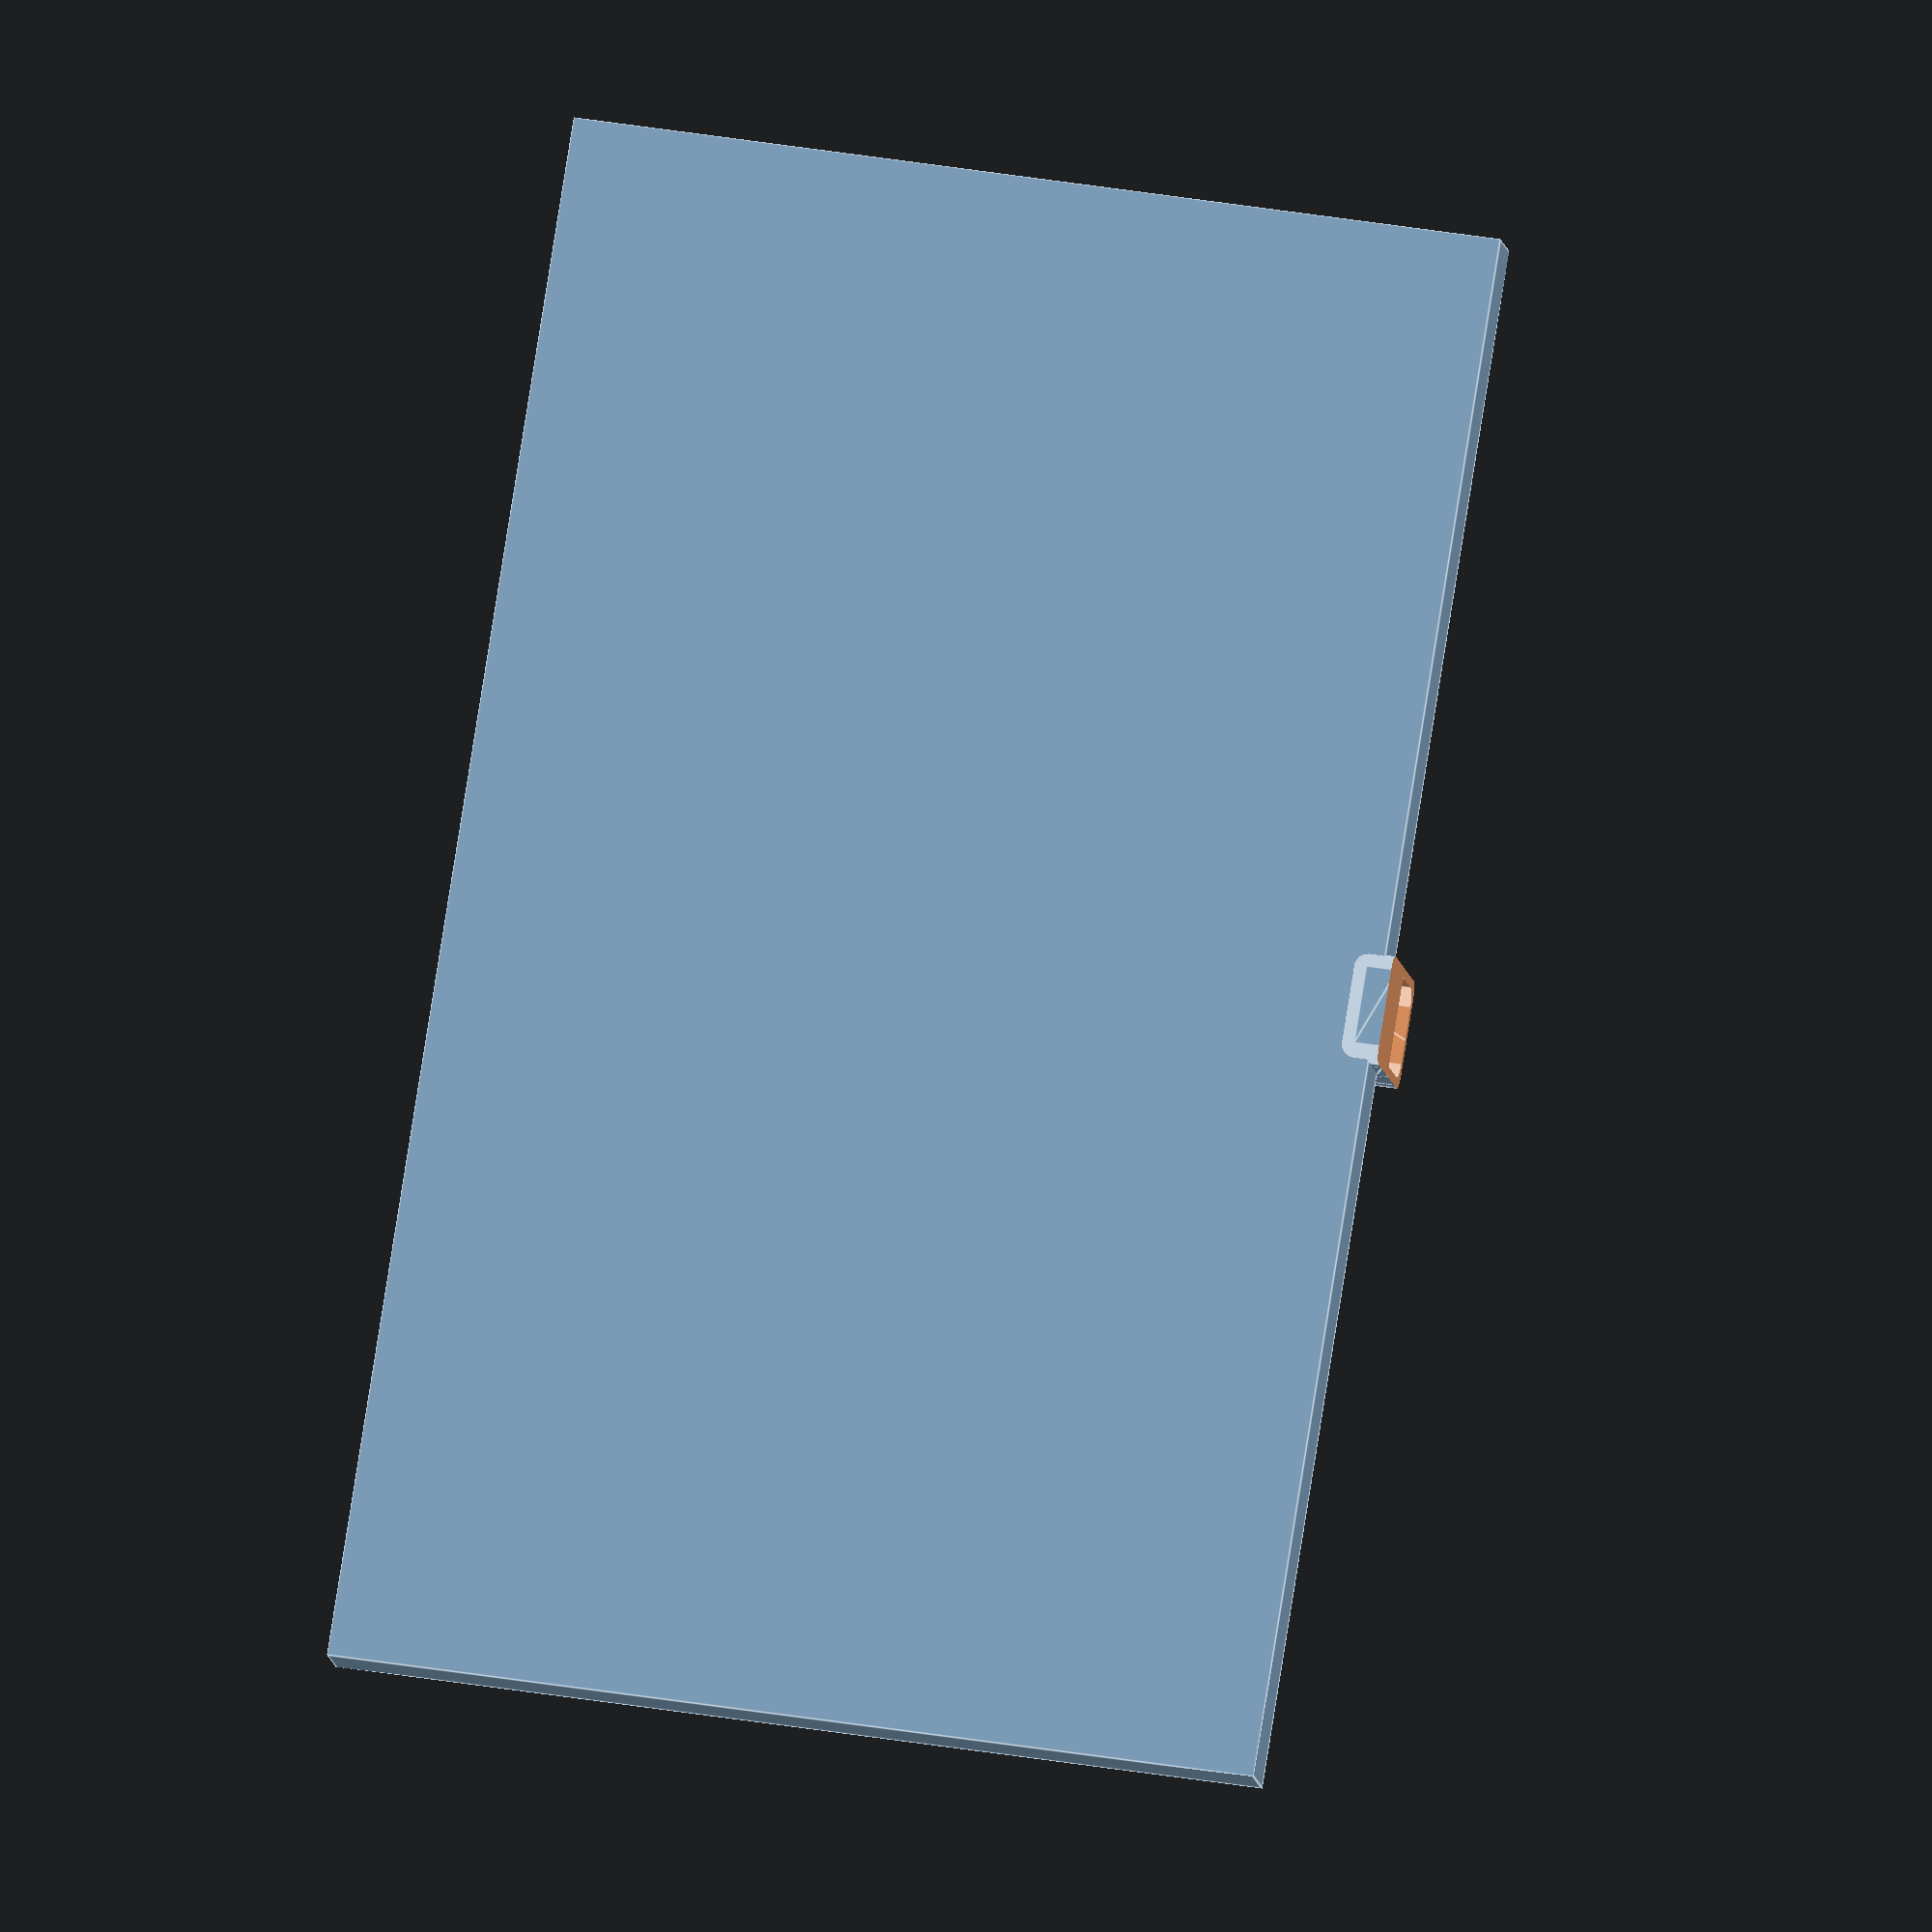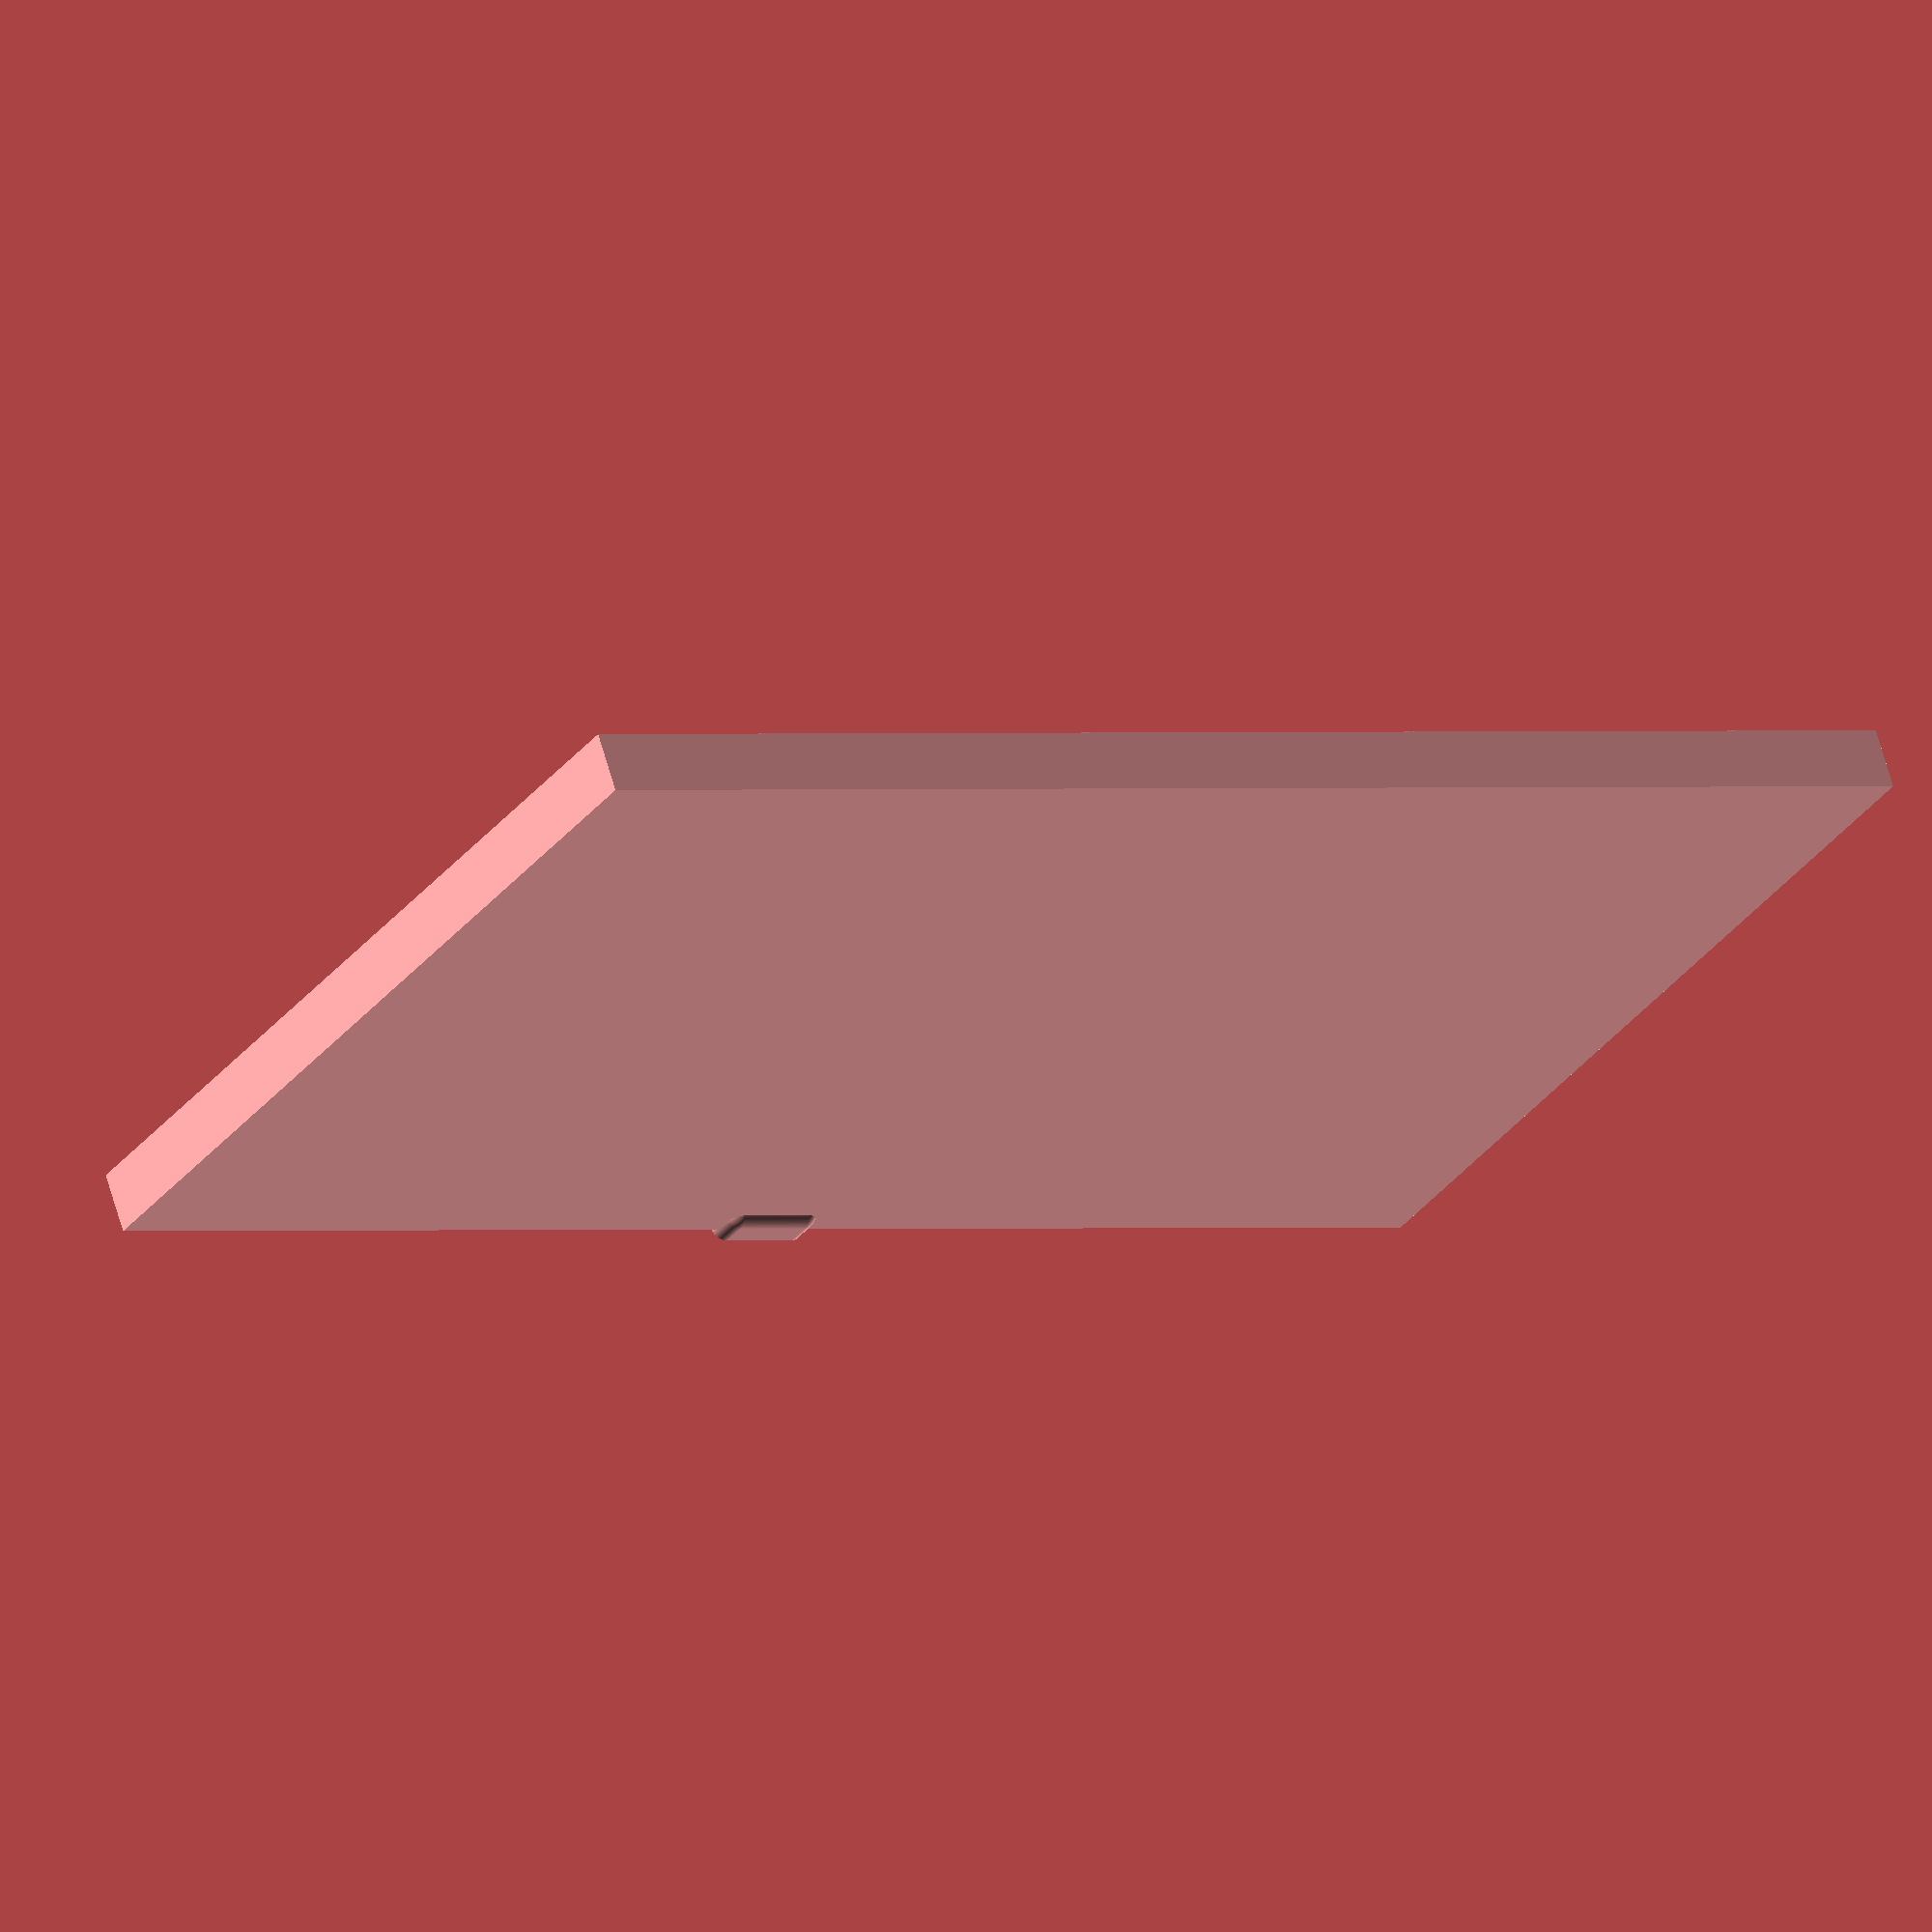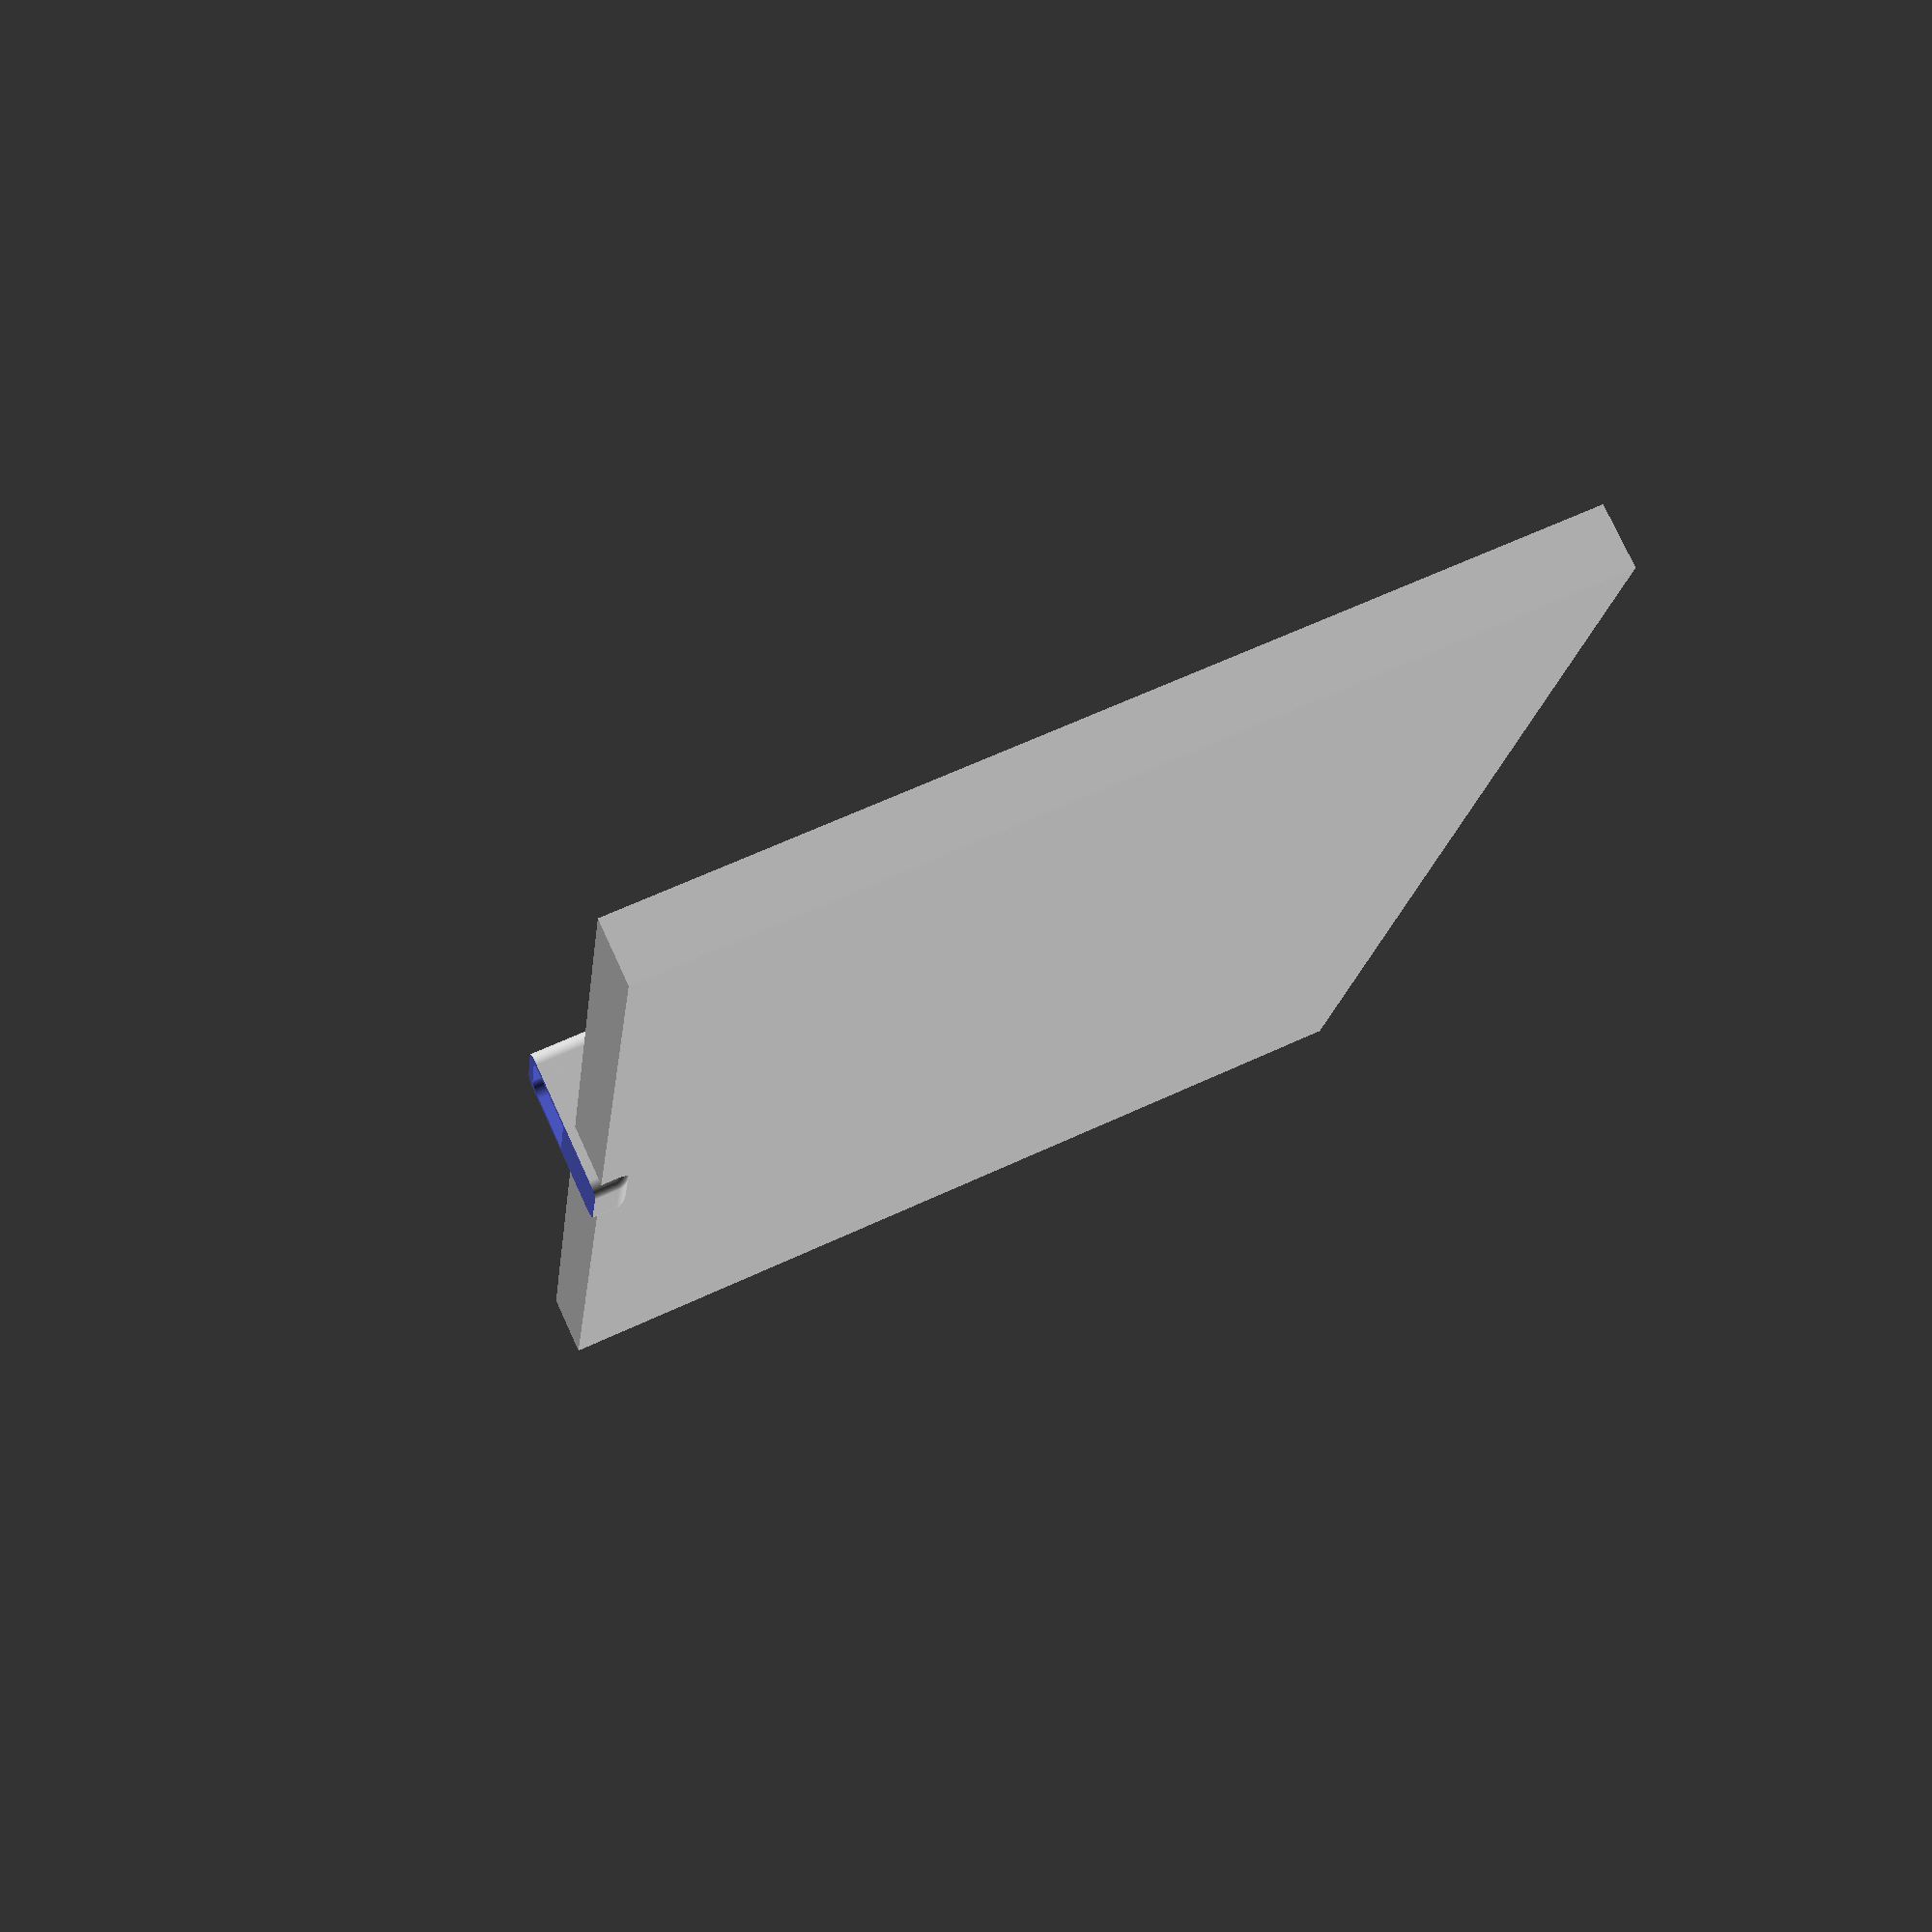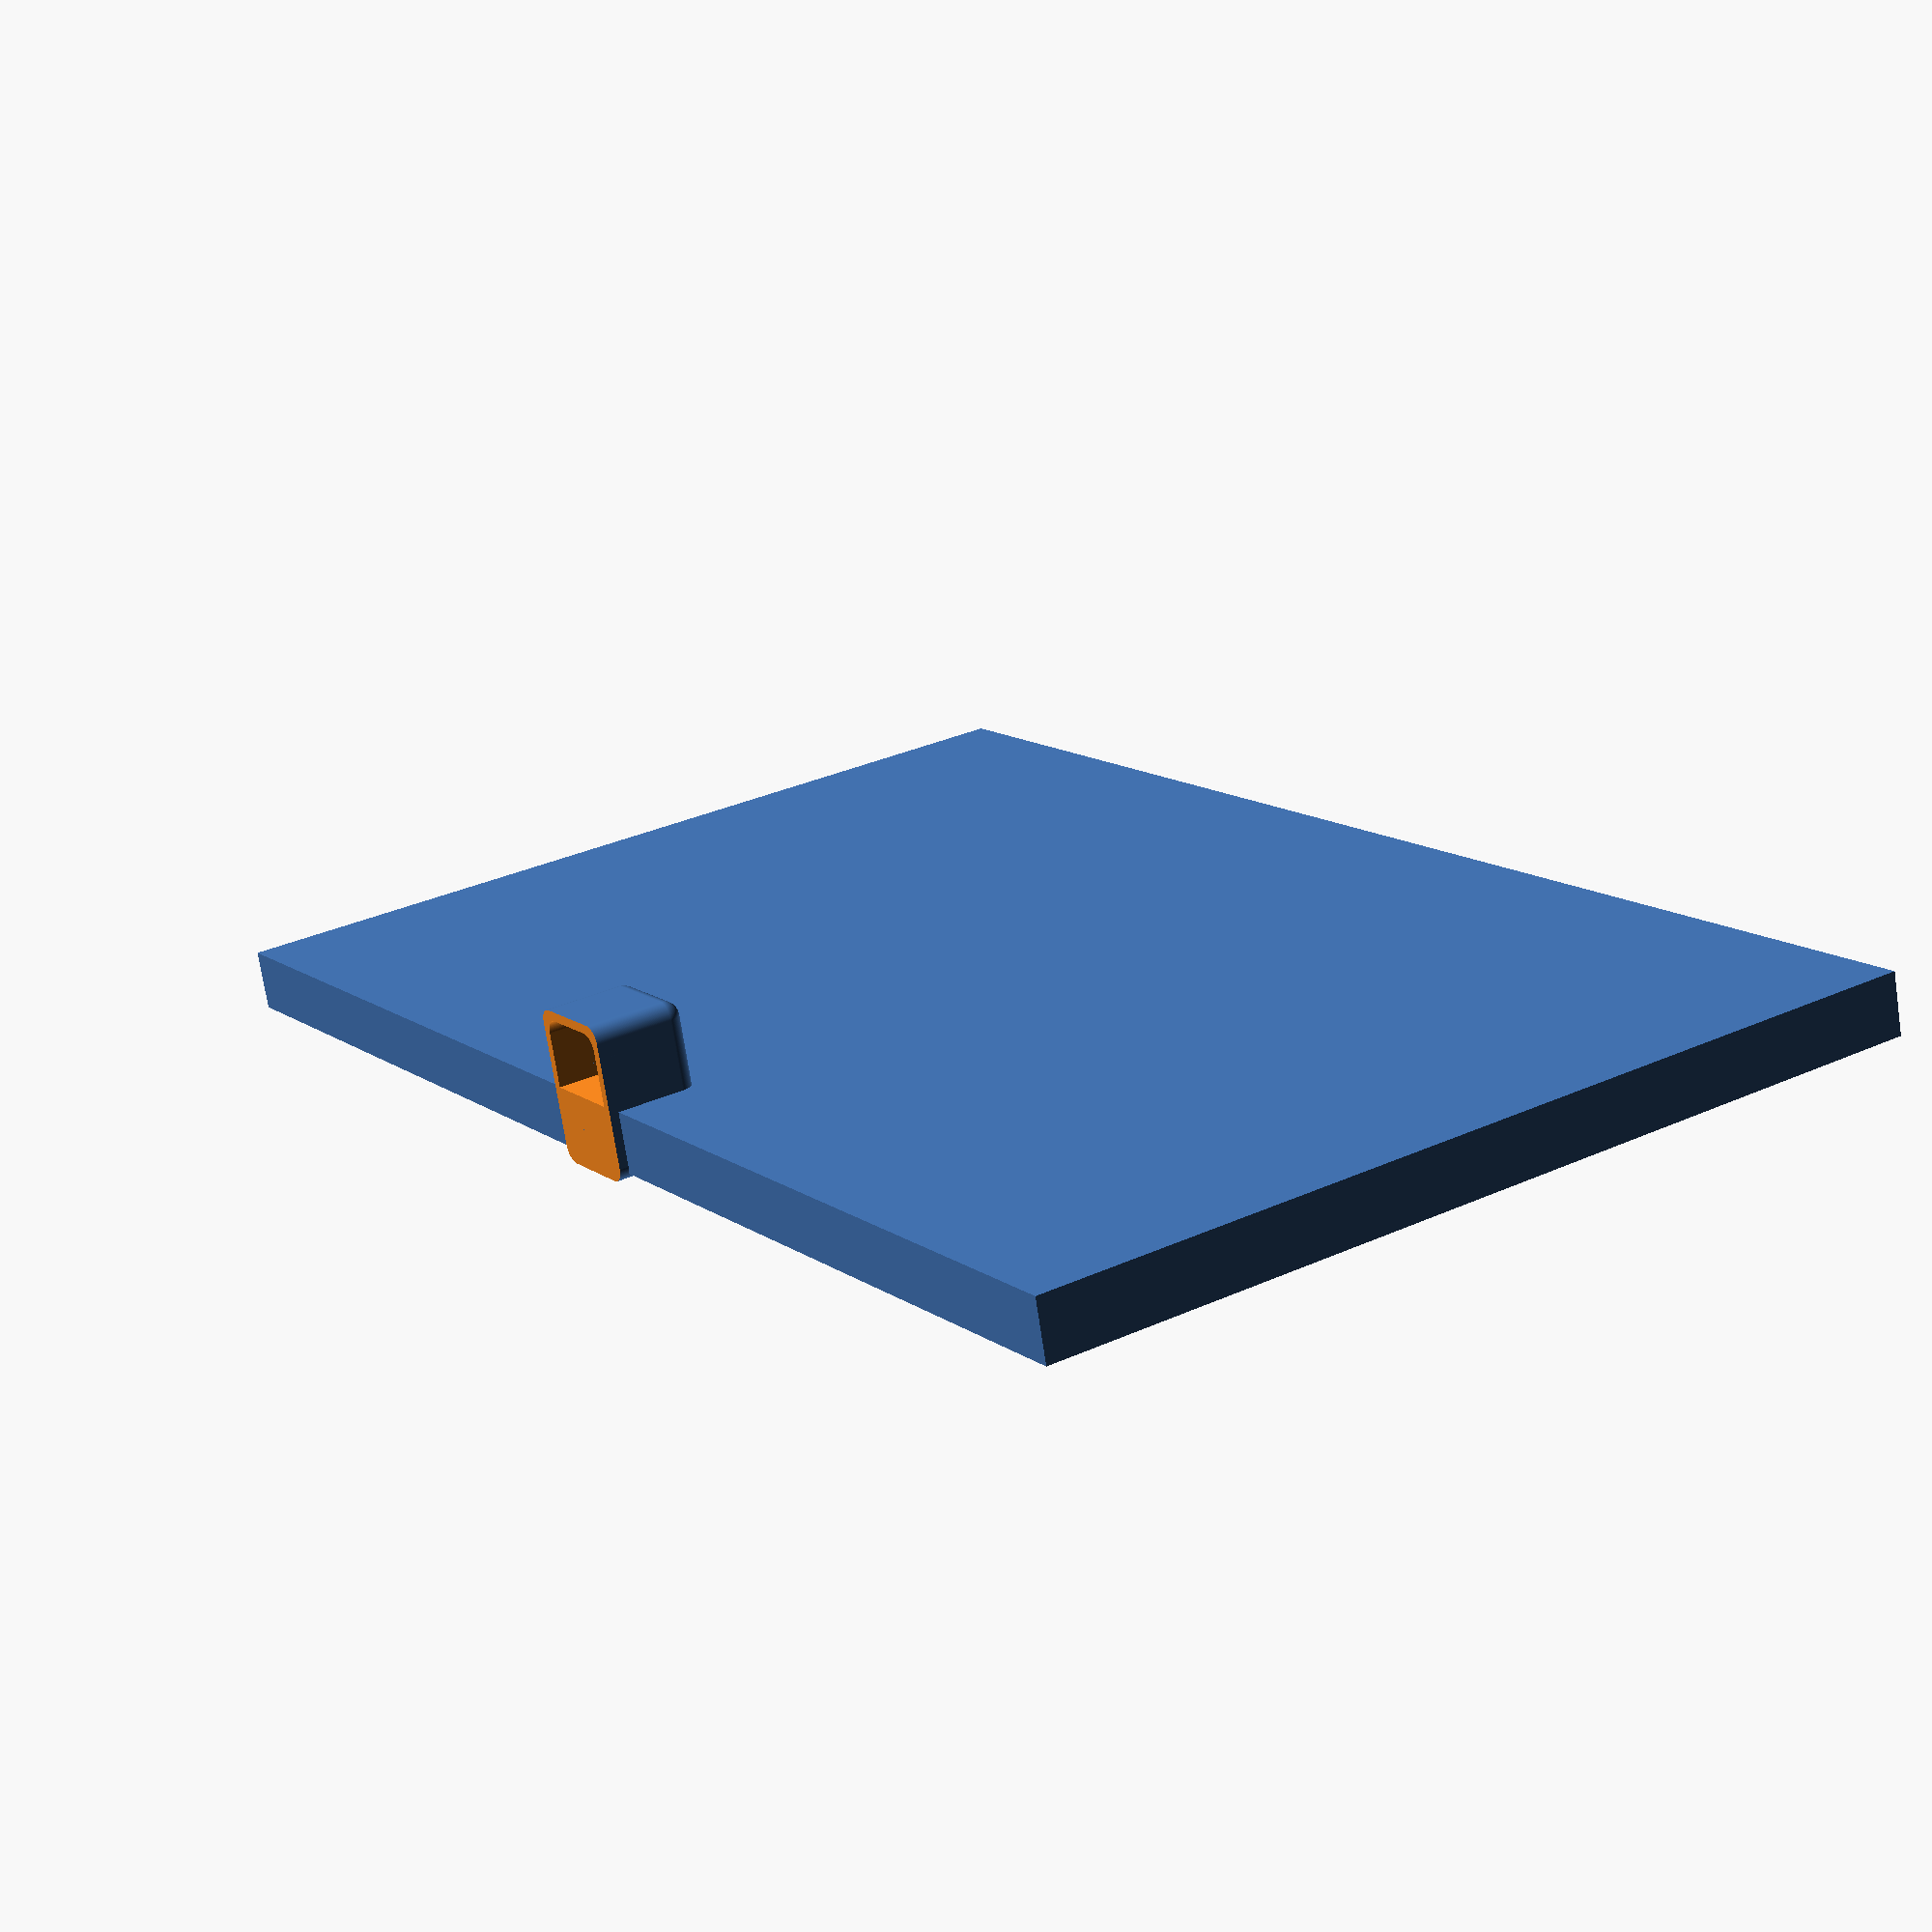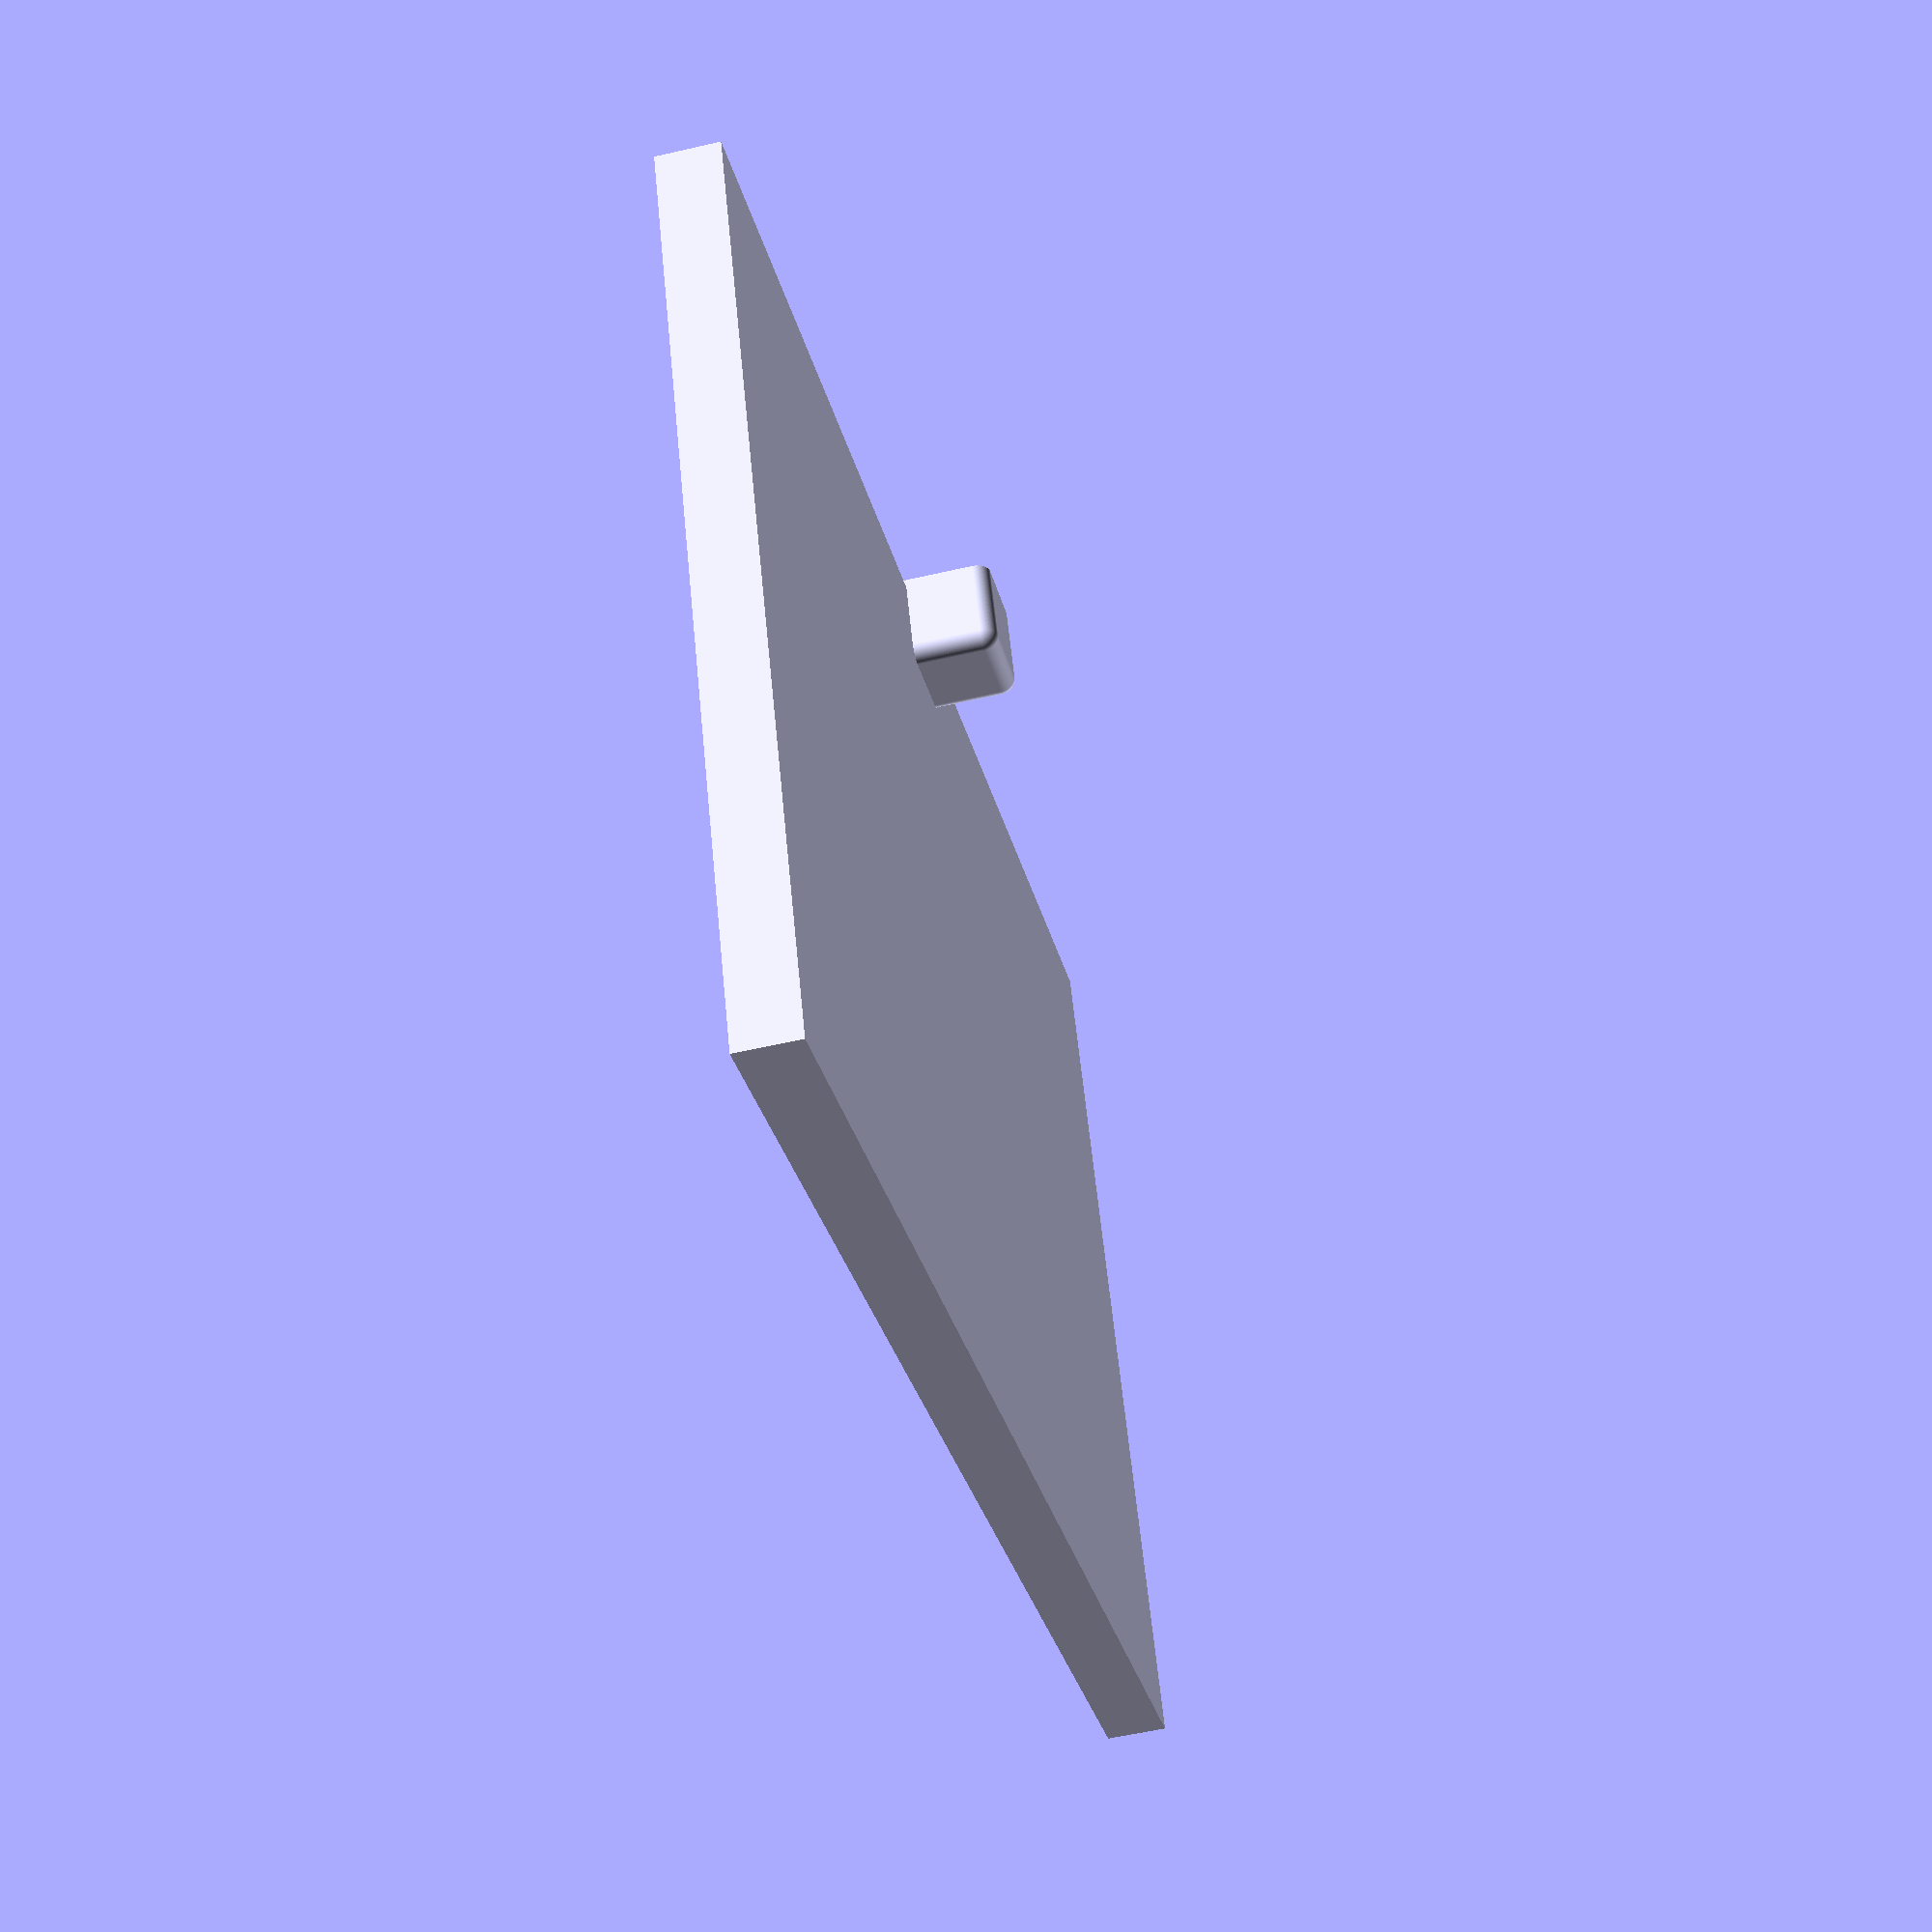
<openscad>
$fn=180;

monitor_width=500;
monitor_height=300;
monitor_depth=20;

thing_width  = 35;
thing_height = 55;
thing_depth  = 45;

thing_y_offset = 5;

side_thinkness = 3;


module monitor() {
    
    cube([monitor_width, monitor_depth, monitor_height], center=true);
}




module outline (width=35, height=55, depth=45, roundness=5) {
    minkowski() {
     sphere(roundness);     
     cube([width-roundness*2,depth-roundness*2, height-roundness*2], center=true);   
    }
}


module main_module() {
  
  difference() {
    translate([0, monitor_depth/2 + thing_y_offset, monitor_height/2]) {
        difference() {
          outline(width=thing_width, height = thing_height, depth = thing_depth);
          outline(width=thing_width-side_thinkness*2, height = thing_height-side_thinkness*2, depth = thing_depth-side_thinkness*2);
        }
    }
    
    // top cut
    translate([0, 0, monitor_height/2+side_thinkness+thing_height/2])
      cube([monitor_width, monitor_depth*10, thing_height], center=true);
  }
  
  difference() {
  translate([0, monitor_depth/2, monitor_height/2]) 
  outline(width=thing_width, height = 20, depth = thing_depth);
          // top cut
    translate([0, 0, monitor_height/2+side_thinkness+thing_height/2])
      cube([monitor_width, monitor_depth*10, thing_height], center=true);
            translate([0, monitor_depth+17, 0])
  cube([monitor_width, 50, monitor_height+40], center=true);   

  }

 

  
}

main_module();

/*
difference() {
  difference()
   outline(width=thing_width, height = thing_height, depth = thing_depth);
   outline(width=thing_width-side_thinkness*2, height = thing_height-side_thinkness*2, depth = thing_depth-side_thinkness*2);
  cube(100, 100, 100);
}
*/

monitor();
</openscad>
<views>
elev=142.2 azim=318.2 roll=257.9 proj=o view=edges
elev=213.0 azim=198.8 roll=31.3 proj=o view=wireframe
elev=298.0 azim=283.8 roll=64.5 proj=p view=solid
elev=149.0 azim=164.2 roll=123.2 proj=p view=solid
elev=301.1 azim=282.7 roll=174.4 proj=p view=wireframe
</views>
